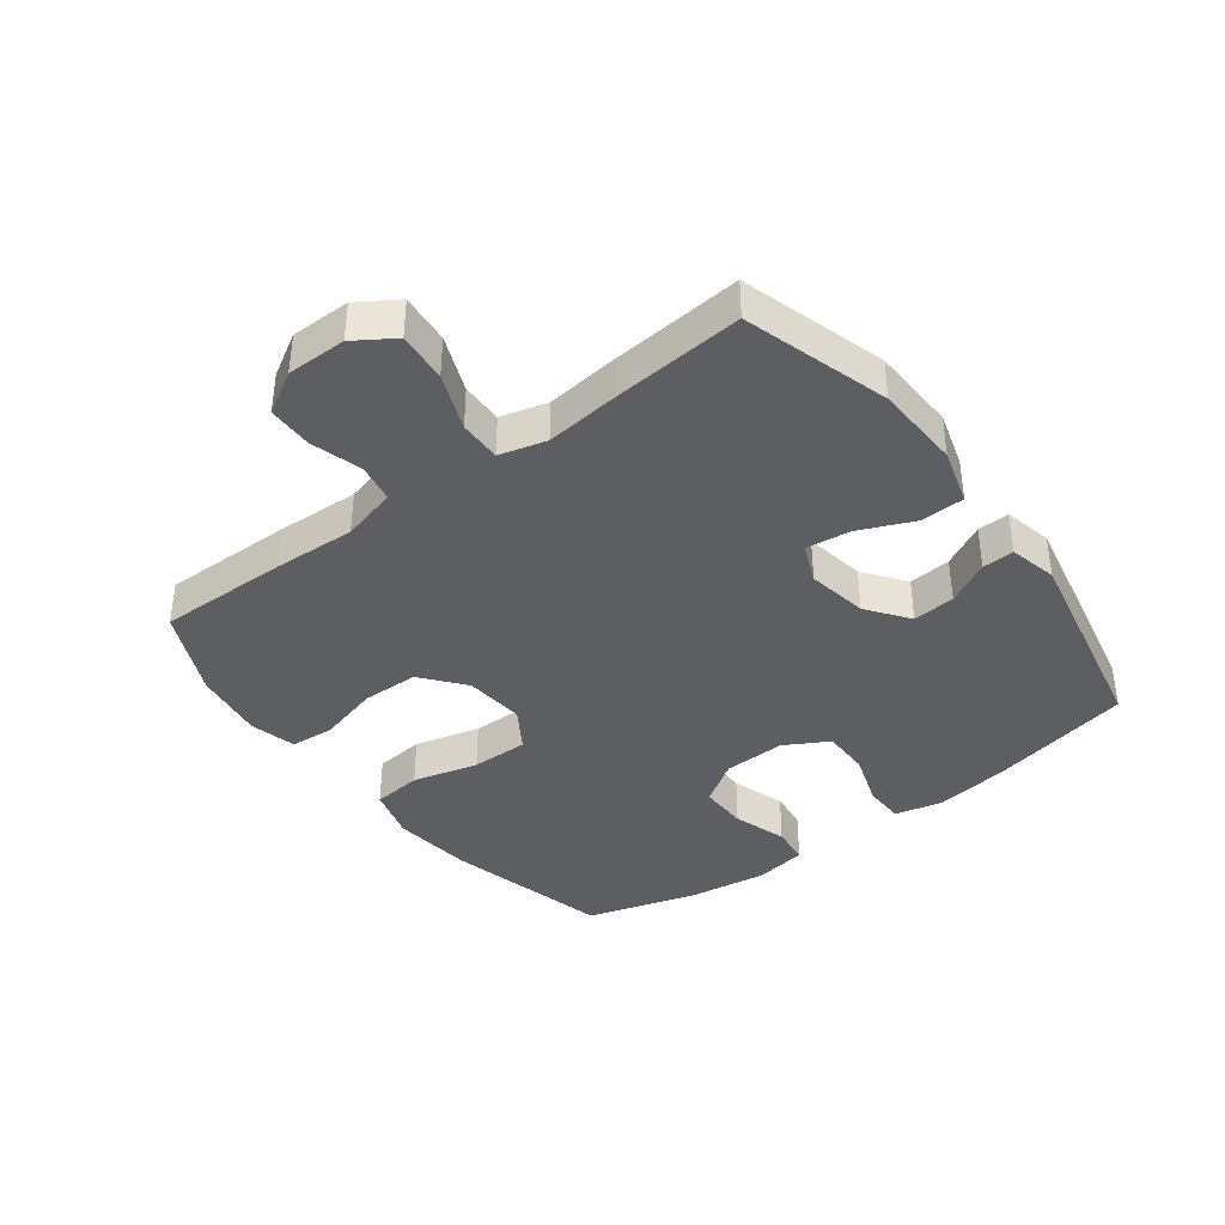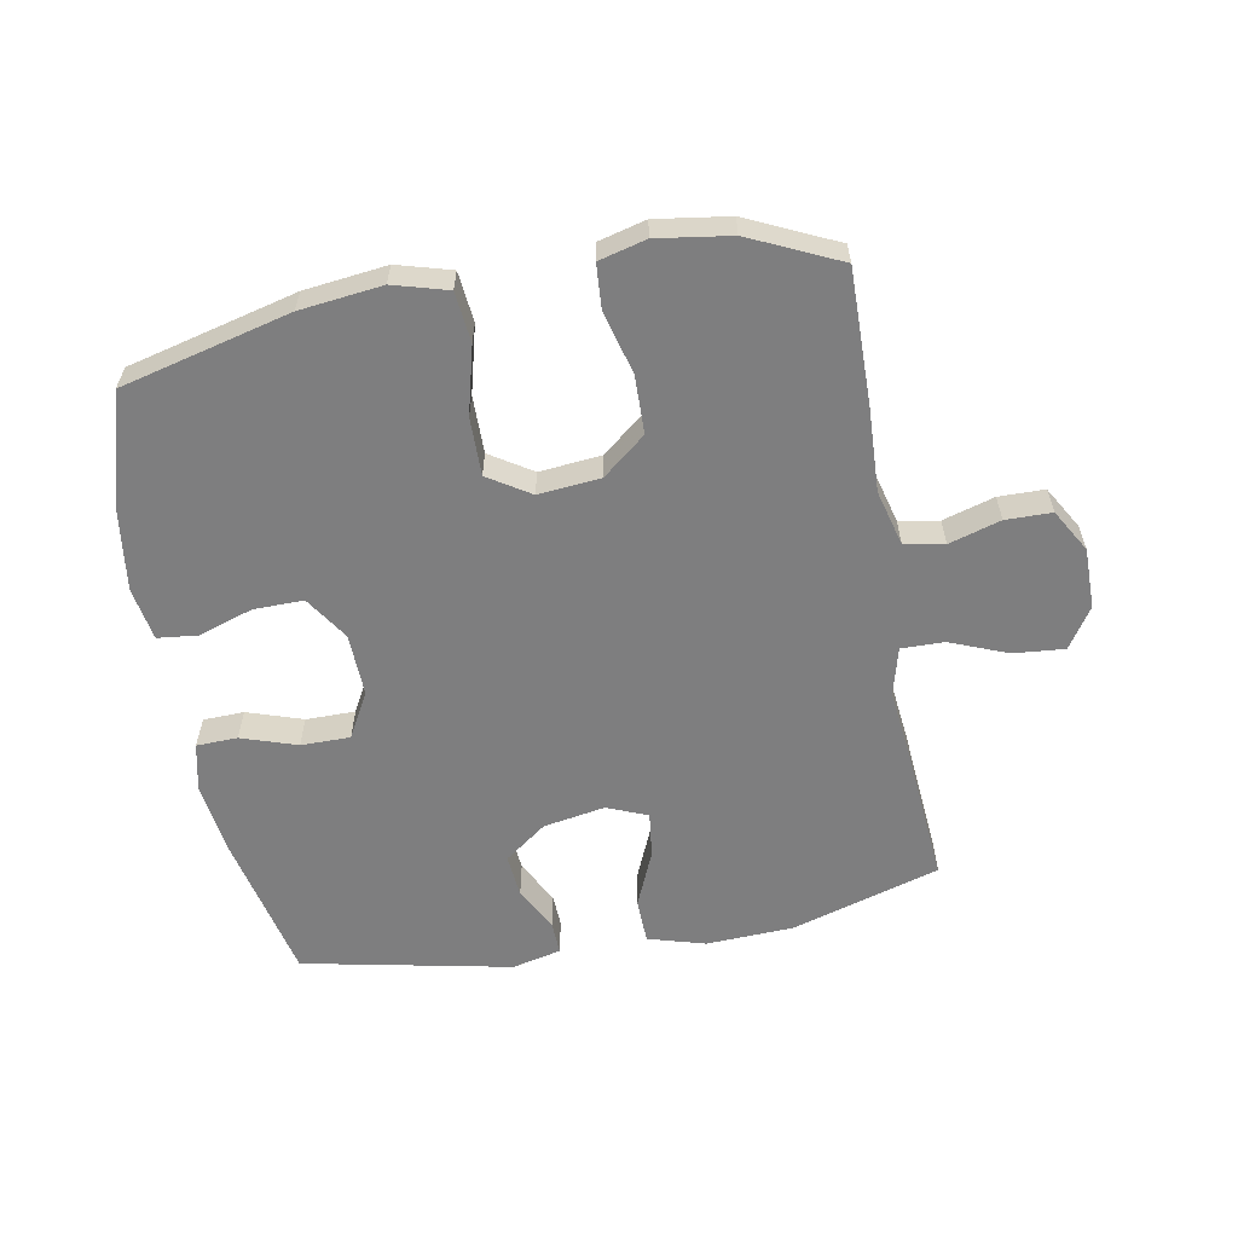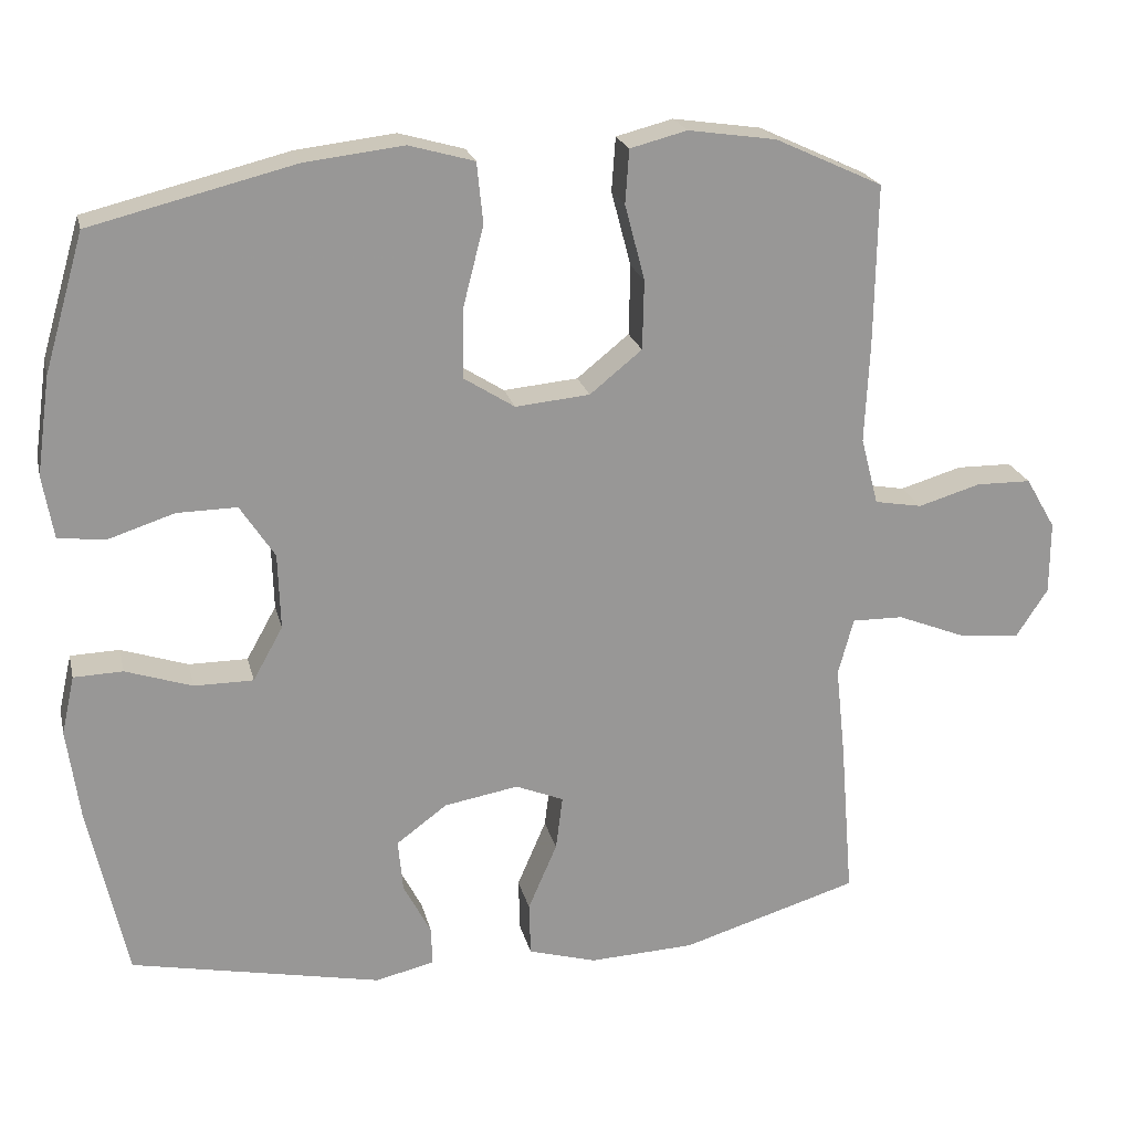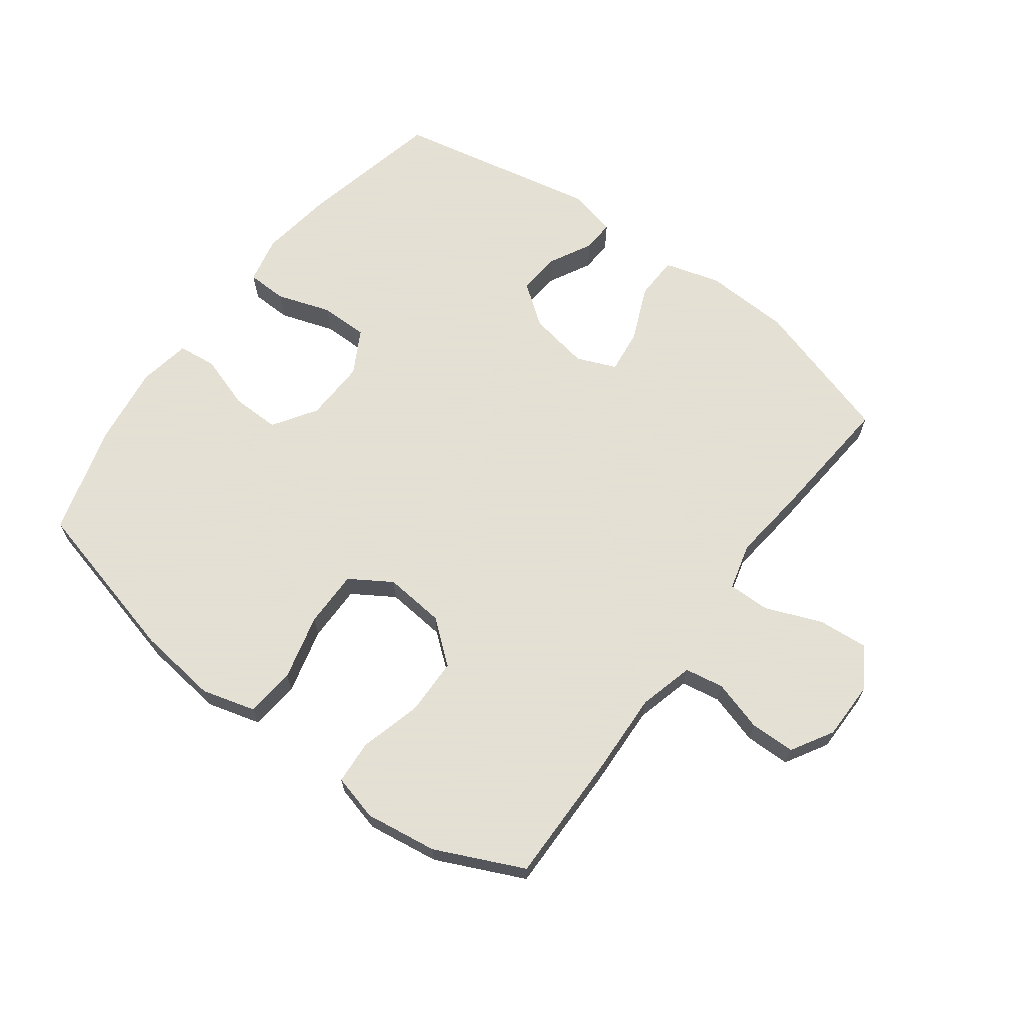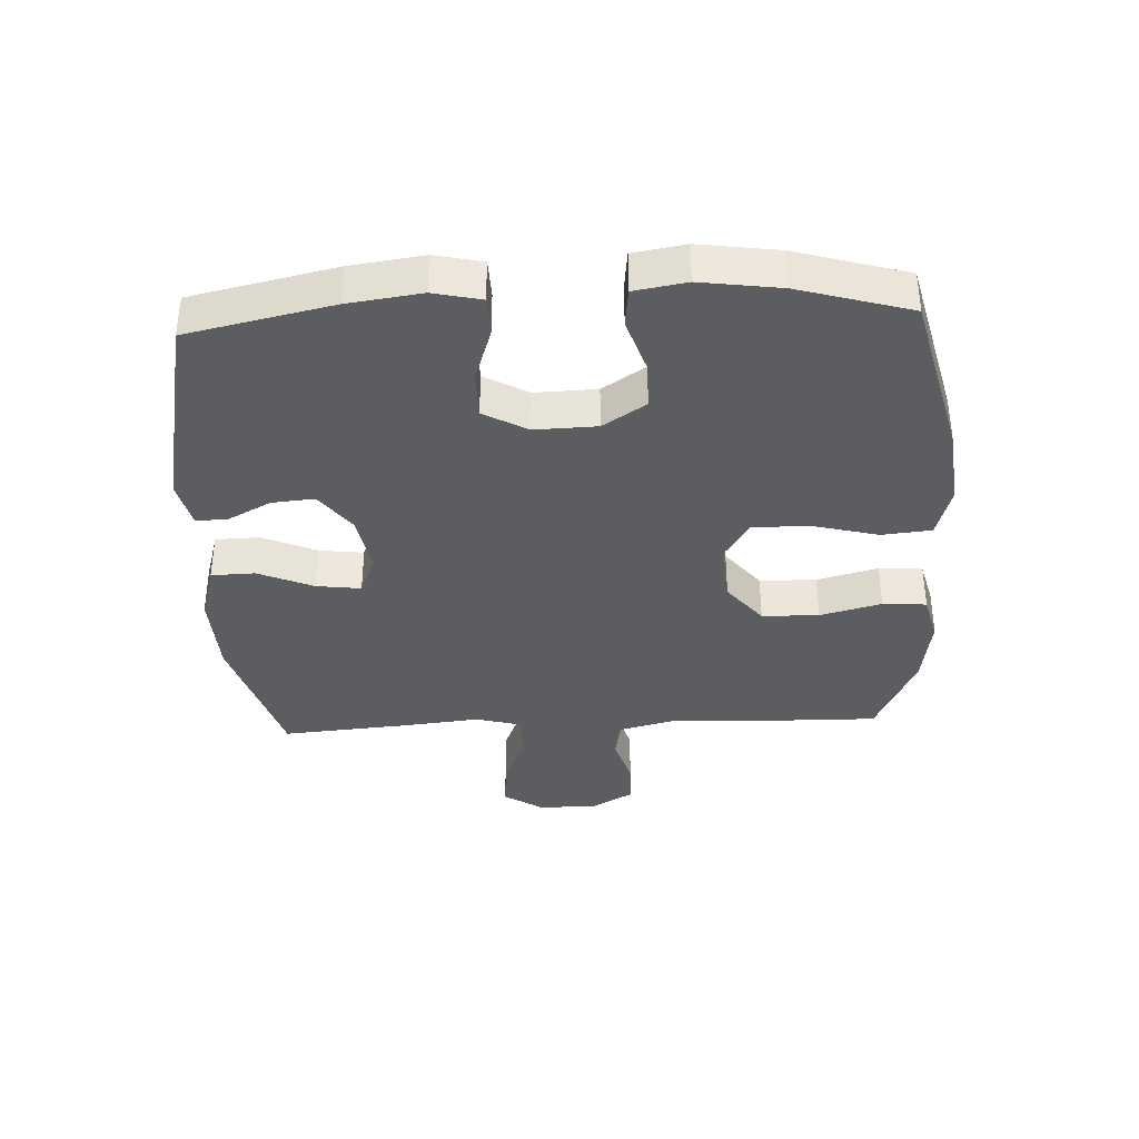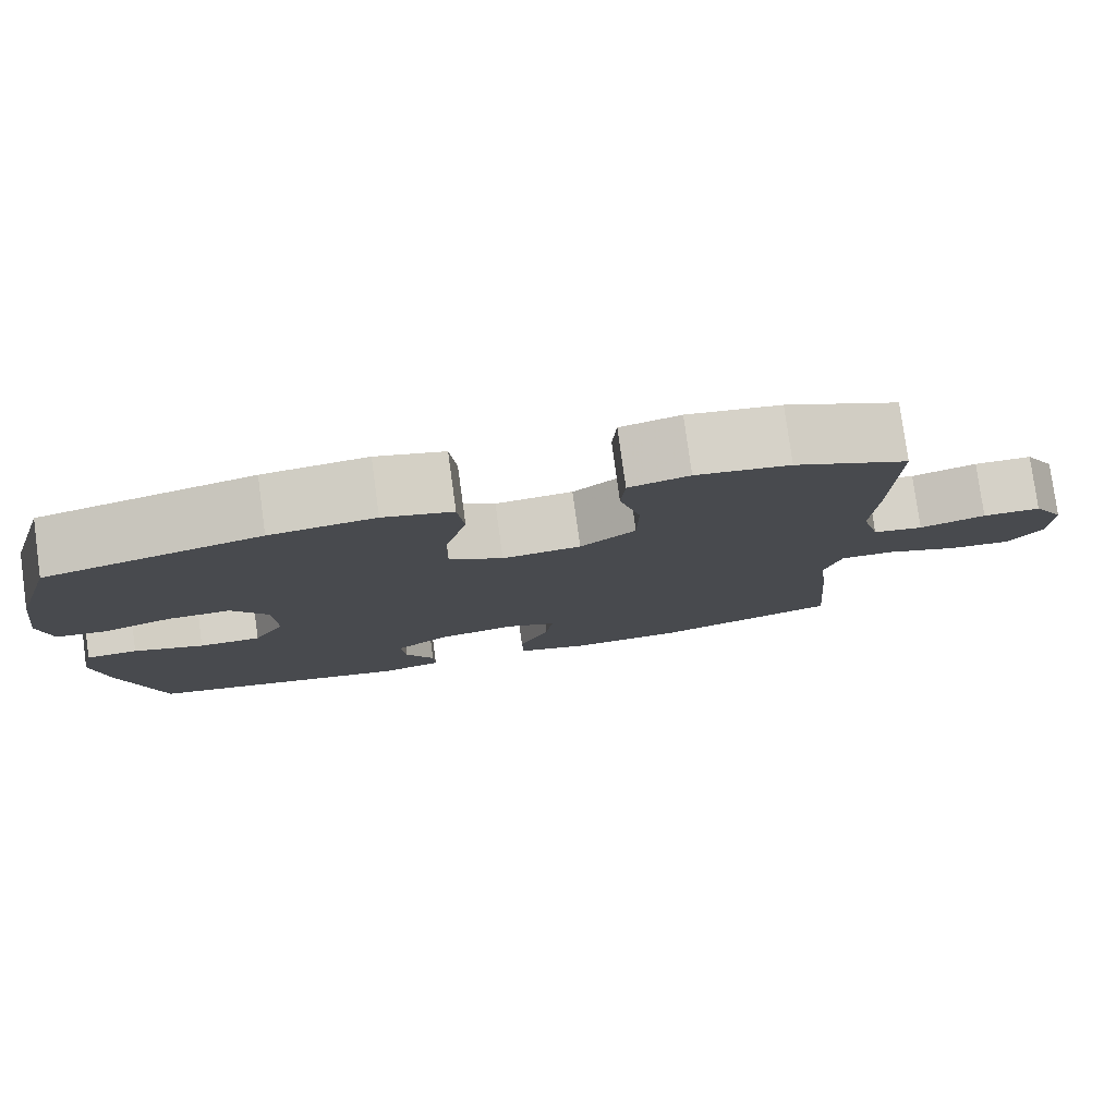
<metadata>
{"format":"obj","ext":"obj","renderer":"f3d","projection":"perspective","resolution":1024,"background":"white","views":[{"elev":-39.1,"azim":127.0,"up":"+Y"},{"elev":-59.5,"azim":10.4,"up":"+Y"},{"elev":21.7,"azim":-13.0,"up":"+Z"},{"elev":66.2,"azim":36.8,"up":"+Y"},{"elev":-36.7,"azim":-87.3,"up":"+Y"},{"elev":79.4,"azim":-7.8,"up":"+Z"}]}
</metadata>
<code>
v 0.5 0.07 -0.5
v 0.268 0.07 -0.57
v 0.13 0.07 -0.576
v 0.041 0.07 -0.55
v 0.039 0.07 -0.48
v 0.077 0.07 -0.392
v 0.086 0.07 -0.321
v 0.023 0.07 -0.295
v -0.074 0.07 -0.312
v -0.14 0.07 -0.361
v -0.134 0.07 -0.429
v -0.098 0.07 -0.498
v -0.096 0.07 -0.549
v -0.173 0.07 -0.567
v -0.5 0.07 -0.5
v -0.55 0.07 -0.27
v -0.566 0.07 -0.153
v -0.549 0.07 -0.077
v -0.485 0.07 -0.075
v -0.398 0.07 -0.104
v -0.321 0.07 -0.104
v -0.282 0.07 -0.034
v -0.285 0.07 0.065
v -0.33 0.07 0.134
v -0.408 0.07 0.133
v -0.494 0.07 0.105
v -0.556 0.07 0.112
v -0.57 0.07 0.195
v -0.552 0.07 0.322
v -0.5 0.07 0.5
v -0.235 0.07 0.566
v -0.106 0.07 0.581
v -0.021 0.07 0.557
v -0.013 0.07 0.478
v -0.04 0.07 0.373
v -0.041 0.07 0.282
v 0.025 0.07 0.24
v 0.122 0.07 0.249
v 0.19 0.07 0.304
v 0.192 0.07 0.395
v 0.166 0.07 0.493
v 0.171 0.07 0.563
v 0.245 0.07 0.582
v 0.36 0.07 0.565
v 0.5 0.07 0.5
v 0.497 0.07 0.29
v 0.491 0.07 0.159
v 0.514 0.07 0.071
v 0.576 0.07 0.06
v 0.657 0.07 0.084
v 0.729 0.07 0.083
v 0.768 0.07 0.016
v 0.768 0.07 -0.079
v 0.727 0.07 -0.142
v 0.647 0.07 -0.135
v 0.557 0.07 -0.099
v 0.49 0.07 -0.098
v 0.47 0.07 -0.173
v 0.483 0.07 -0.293
v 0.5 0 -0.5
v 0.268 0 -0.57
v 0.13 0 -0.576
v 0.041 0 -0.55
v 0.039 0 -0.48
v 0.077 0 -0.392
v 0.086 0 -0.321
v 0.023 0 -0.295
v -0.074 0 -0.312
v -0.14 0 -0.361
v -0.134 0 -0.429
v -0.098 0 -0.498
v -0.096 0 -0.549
v -0.173 0 -0.567
v -0.5 0 -0.5
v -0.55 0 -0.27
v -0.566 0 -0.153
v -0.549 0 -0.077
v -0.485 0 -0.075
v -0.398 0 -0.104
v -0.321 0 -0.104
v -0.282 0 -0.034
v -0.285 0 0.065
v -0.33 0 0.134
v -0.408 0 0.133
v -0.494 0 0.105
v -0.556 0 0.112
v -0.57 0 0.195
v -0.552 0 0.322
v -0.5 0 0.5
v -0.235 0 0.566
v -0.106 0 0.581
v -0.021 0 0.557
v -0.013 0 0.478
v -0.04 0 0.373
v -0.041 0 0.282
v 0.025 0 0.24
v 0.122 0 0.249
v 0.19 0 0.304
v 0.192 0 0.395
v 0.166 0 0.493
v 0.171 0 0.563
v 0.245 0 0.582
v 0.36 0 0.565
v 0.5 0 0.5
v 0.497 0 0.29
v 0.491 0 0.159
v 0.514 0 0.071
v 0.576 0 0.06
v 0.657 0 0.084
v 0.729 0 0.083
v 0.768 0 0.016
v 0.768 0 -0.079
v 0.727 0 -0.142
v 0.647 0 -0.135
v 0.557 0 -0.099
v 0.49 0 -0.098
v 0.47 0 -0.173
v 0.483 0 -0.293
f 4 5 6
f 3 4 6
f 2 3 6
f 1 2 6
f 59 1 6
f 58 59 6
f 57 58 6 7
f 54 55 56
f 53 54 56
f 52 53 56
f 51 52 56
f 50 51 56
f 49 50 56
f 48 49 56 57
f 57 7 8
f 48 57 8
f 47 48 8
f 45 46 47
f 44 45 47
f 43 44 47
f 42 43 47
f 41 42 47
f 40 41 47
f 39 40 47
f 47 8 9
f 39 47 9
f 38 39 9
f 33 34 35
f 32 33 35
f 31 32 35
f 30 31 35
f 29 30 35
f 28 29 35
f 27 28 35
f 26 27 35
f 25 26 35
f 24 25 35 36
f 23 24 36 37
f 18 19 20
f 17 18 20
f 16 17 20
f 15 16 20
f 14 15 20
f 13 14 20
f 12 13 20
f 11 12 20
f 10 11 20 21
f 38 9 10
f 37 38 10
f 23 37 10
f 22 23 10
f 10 21 22
f 65 64 63
f 65 63 62
f 65 62 61
f 65 61 60
f 65 60 118
f 65 118 117
f 66 65 117 116
f 115 114 113
f 115 113 112
f 115 112 111
f 115 111 110
f 115 110 109
f 115 109 108
f 116 115 108 107
f 67 66 116
f 67 116 107
f 67 107 106
f 106 105 104
f 106 104 103
f 106 103 102
f 106 102 101
f 106 101 100
f 106 100 99
f 106 99 98
f 68 67 106
f 68 106 98
f 68 98 97
f 94 93 92
f 94 92 91
f 94 91 90
f 94 90 89
f 94 89 88
f 94 88 87
f 94 87 86
f 94 86 85
f 94 85 84
f 95 94 84 83
f 96 95 83 82
f 79 78 77
f 79 77 76
f 79 76 75
f 79 75 74
f 79 74 73
f 79 73 72
f 79 72 71
f 79 71 70
f 80 79 70 69
f 69 68 97
f 69 97 96
f 69 96 82
f 69 82 81
f 81 80 69
f 1 60 61 2
f 2 61 62 3
f 3 62 63 4
f 4 63 64 5
f 5 64 65 6
f 6 65 66 7
f 7 66 67 8
f 8 67 68 9
f 9 68 69 10
f 10 69 70 11
f 11 70 71 12
f 12 71 72 13
f 13 72 73 14
f 14 73 74 15
f 15 74 75 16
f 16 75 76 17
f 17 76 77 18
f 18 77 78 19
f 19 78 79 20
f 20 79 80 21
f 21 80 81 22
f 22 81 82 23
f 23 82 83 24
f 24 83 84 25
f 25 84 85 26
f 26 85 86 27
f 27 86 87 28
f 28 87 88 29
f 29 88 89 30
f 30 89 90 31
f 31 90 91 32
f 32 91 92 33
f 33 92 93 34
f 34 93 94 35
f 35 94 95 36
f 36 95 96 37
f 37 96 97 38
f 38 97 98 39
f 39 98 99 40
f 40 99 100 41
f 41 100 101 42
f 42 101 102 43
f 43 102 103 44
f 44 103 104 45
f 45 104 105 46
f 46 105 106 47
f 47 106 107 48
f 48 107 108 49
f 49 108 109 50
f 50 109 110 51
f 51 110 111 52
f 52 111 112 53
f 53 112 113 54
f 54 113 114 55
f 55 114 115 56
f 56 115 116 57
f 57 116 117 58
f 58 117 118 59
f 59 118 60 1

</code>
